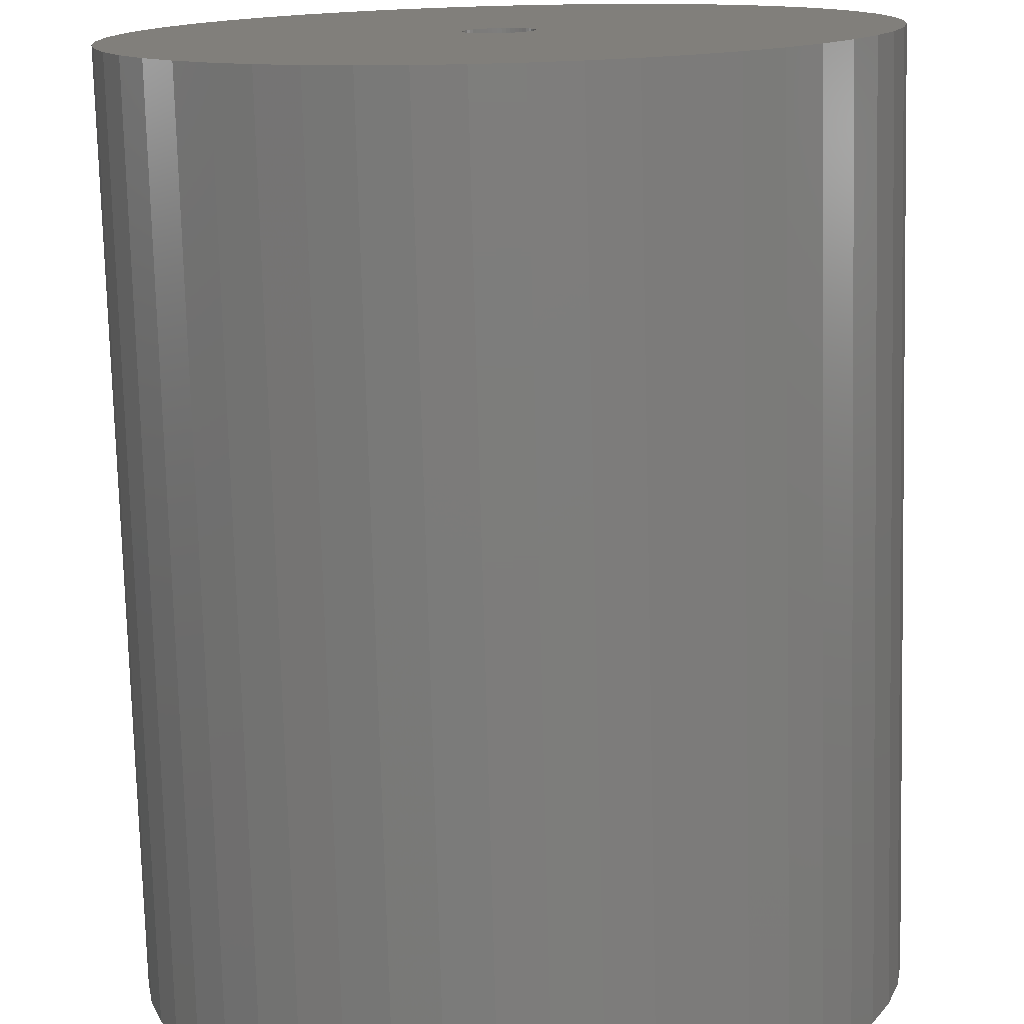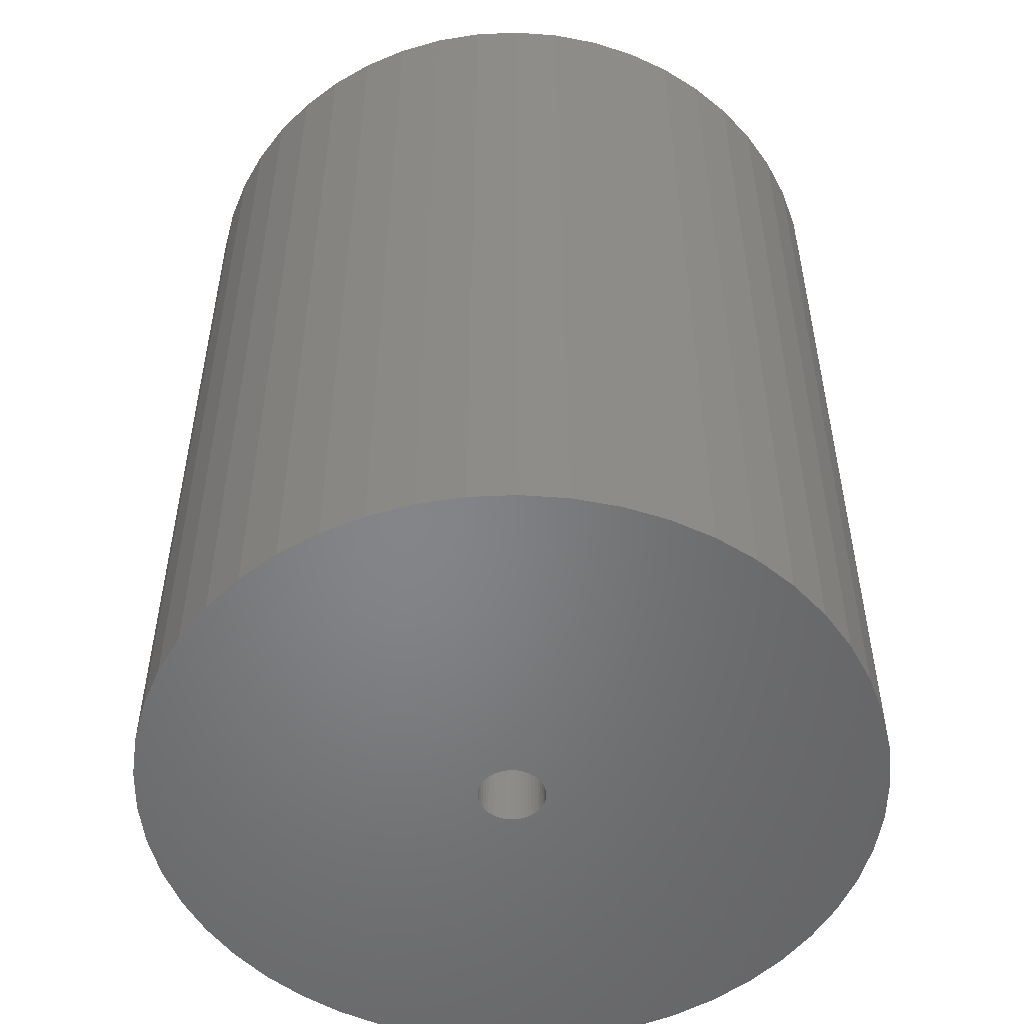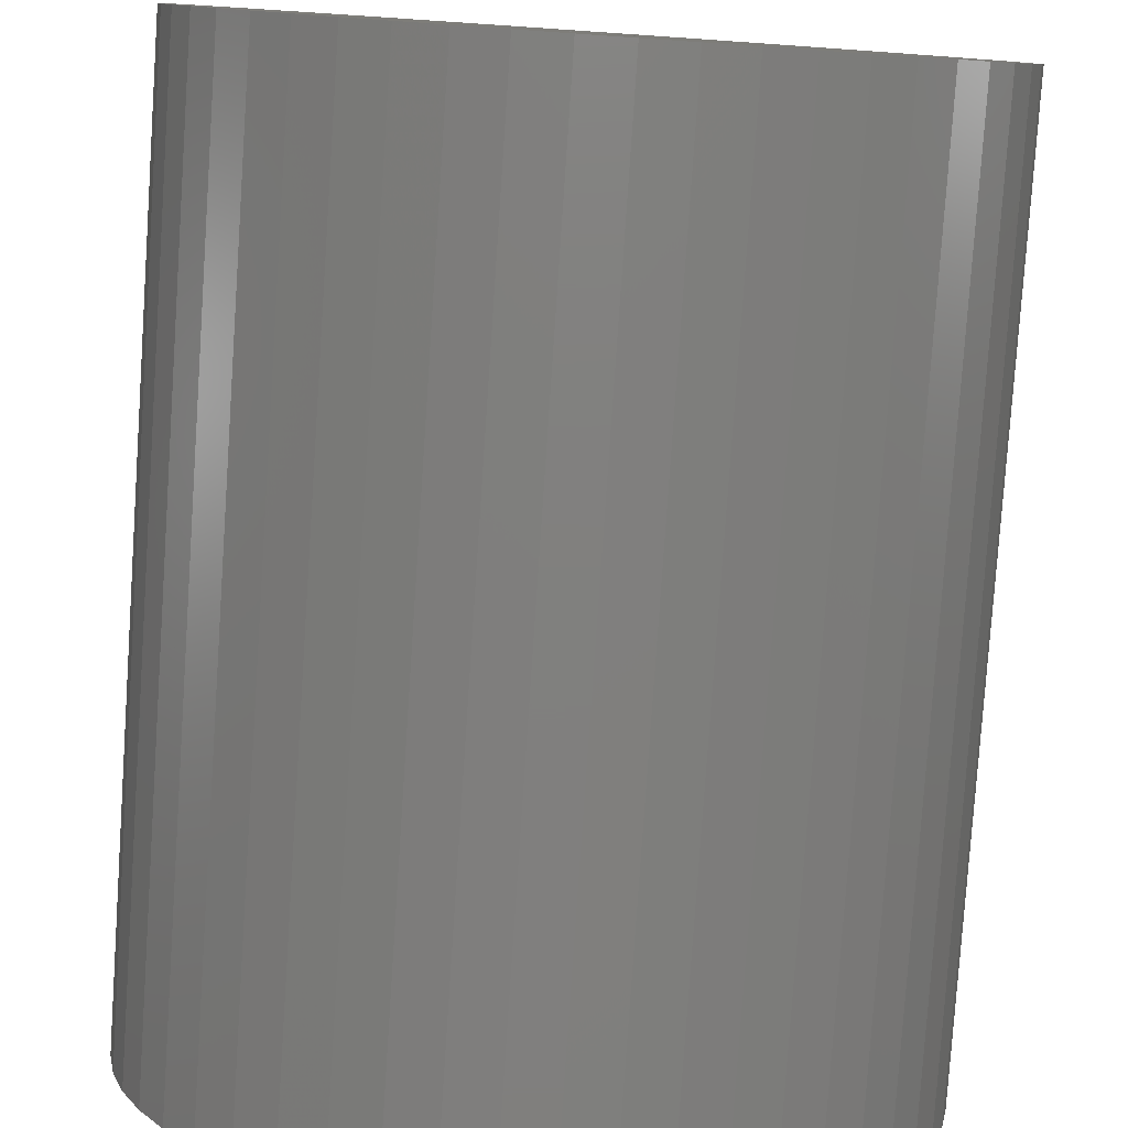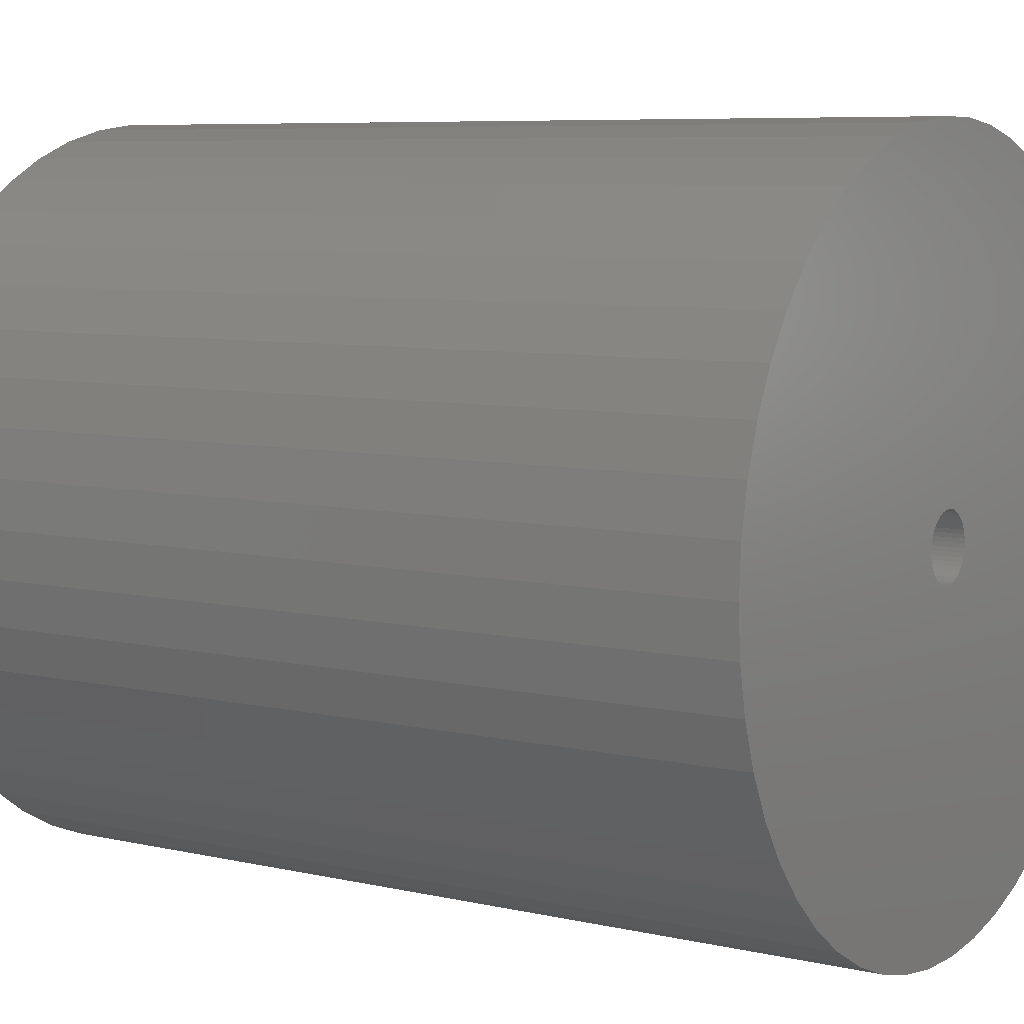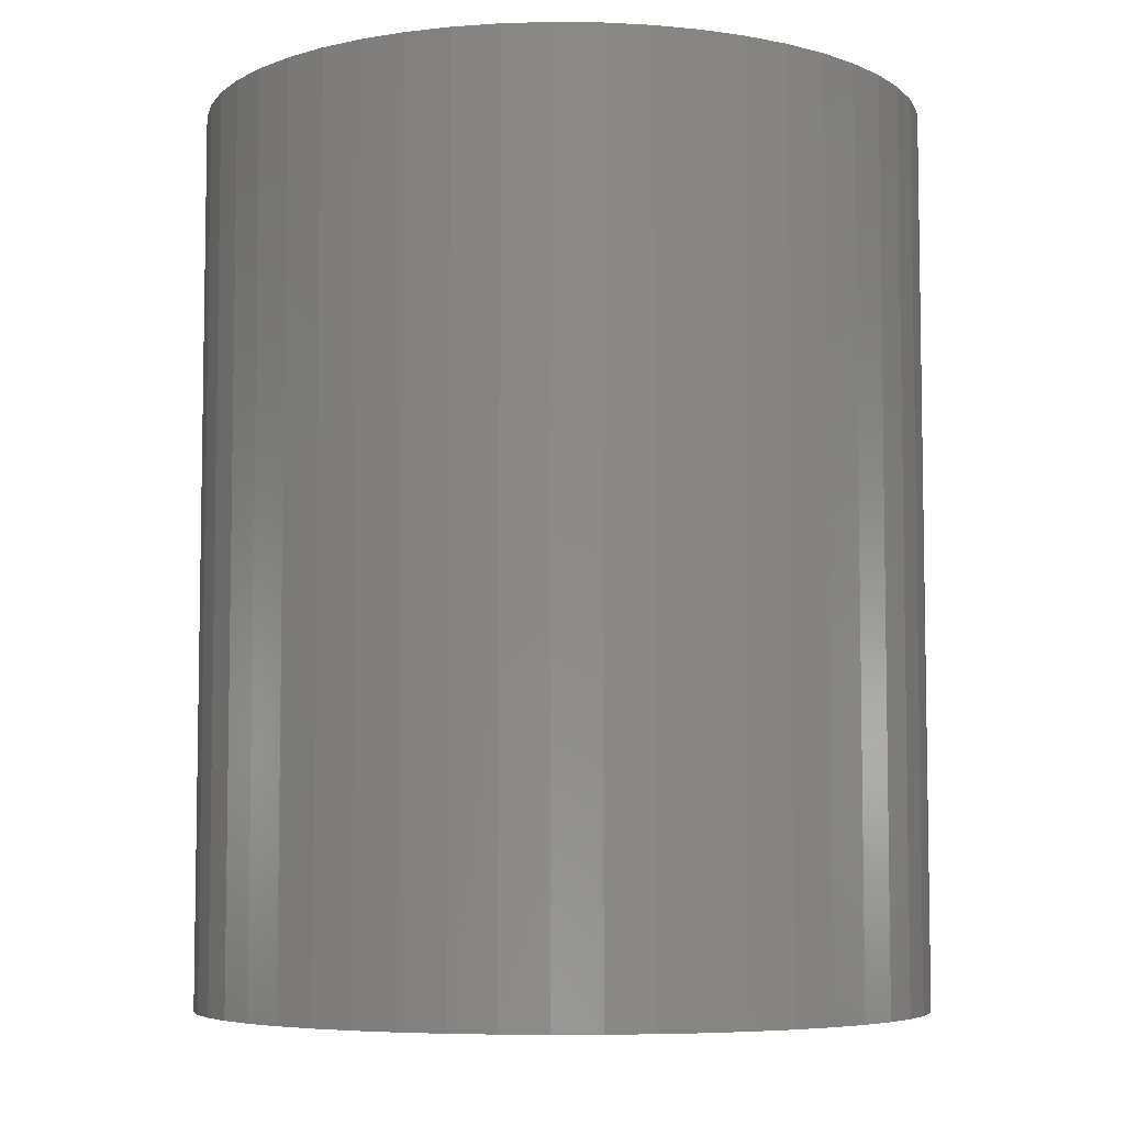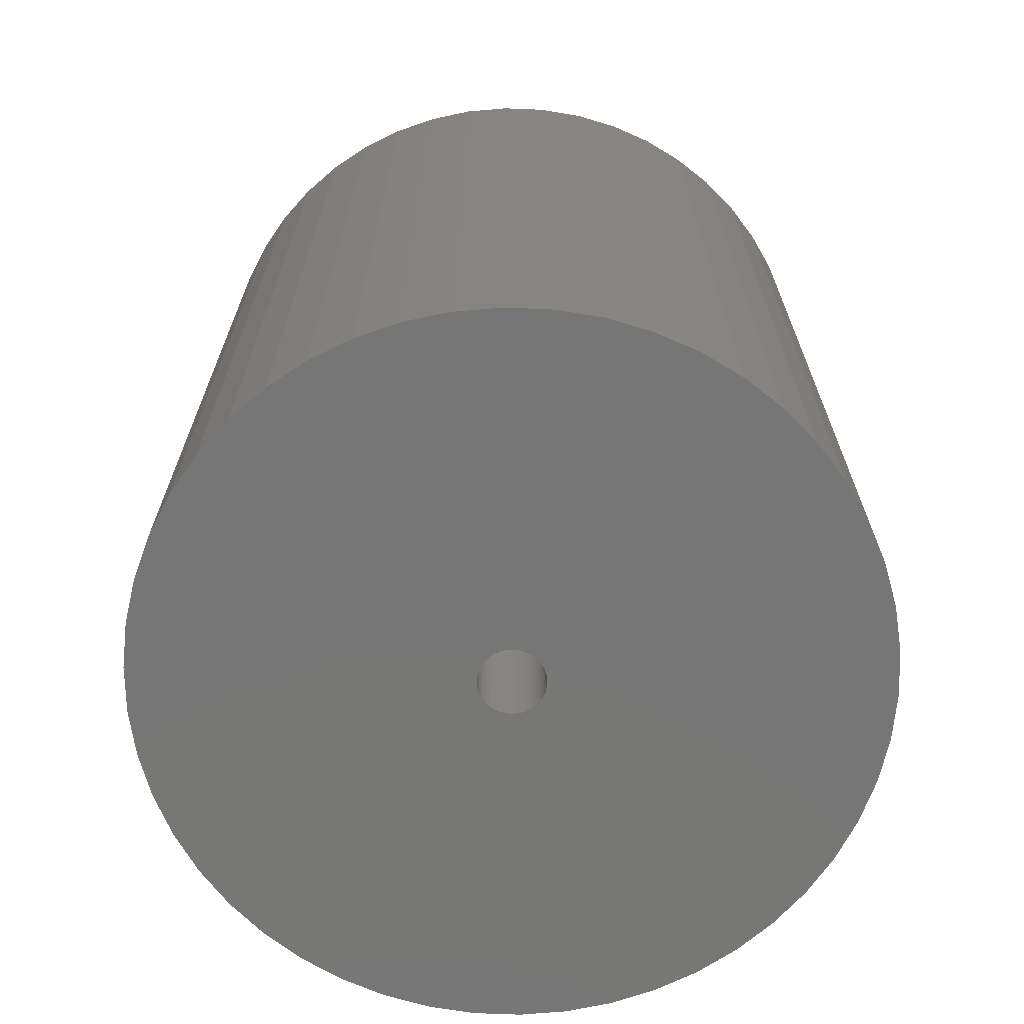
<metadata>
{"format":"stl","ext":"stl","renderer":"f3d","projection":"perspective","resolution":1024,"background":"white","views":[{"elev":-76.3,"azim":1.5,"up":"+Y"},{"elev":-52.3,"azim":-119.7,"up":"+Z"},{"elev":-80.0,"azim":176.1,"up":"+Y"},{"elev":7.0,"azim":123.8,"up":"+Y"},{"elev":-6.2,"azim":55.6,"up":"+Z"},{"elev":-69.1,"azim":48.1,"up":"+Z"}]}
</metadata>
<code>
# stl→obj: 200 verts, 400 faces
v 22 0 27
v 21.83 2.757 -27
v 21.83 2.757 27
v 22 0 -27
v -22 0 -27
v -21.83 2.757 27
v -21.83 2.757 -27
v -22 0 27
v 1.381 21.96 -27
v -1.381 21.96 27
v 1.381 21.96 27
v -1.381 21.96 -27
v -1.381 -21.96 -27
v 1.381 -21.96 27
v -1.381 -21.96 27
v 1.381 -21.96 -27
v 16.04 15.06 -27
v 14.02 16.95 27
v 16.04 15.06 27
v 14.02 16.95 -27
v -14.02 16.95 -27
v -16.04 15.06 27
v -14.02 16.95 27
v -16.04 15.06 -27
v -6.798 20.92 -27
v -9.367 19.91 27
v -6.798 20.92 27
v -9.367 19.91 -27
v 20.46 8.099 27
v 19.28 10.6 -27
v 19.28 10.6 27
v 20.46 8.099 -27
v 21.31 5.471 -27
v 21.31 5.471 27
v 9.367 19.91 -27
v 6.798 20.92 27
v 9.367 19.91 27
v 6.798 20.92 -27
v 4.122 21.61 27
v 4.122 21.61 -27
v 11.79 18.58 -27
v 11.79 18.58 27
v -20.46 8.099 -27
v -19.28 10.6 27
v -19.28 10.6 -27
v -20.46 8.099 27
v -21.31 5.471 -27
v -21.31 5.471 27
v -4.122 21.61 27
v -4.122 21.61 -27
v 4.122 -21.61 27
v 4.122 -21.61 -27
v 17.8 12.93 27
v 17.8 12.93 -27
v -17.8 12.93 27
v -17.8 12.93 -27
v 2 0 27
v 1.984 0.2507 27
v 21.83 -2.757 27
v 1.937 0.4974 27
v 1.984 -0.2507 27
v 1.86 0.7362 27
v 21.31 -5.471 27
v 1.753 0.9635 27
v 1.937 -0.4974 27
v 1.618 1.176 27
v 20.46 -8.099 27
v 1.458 1.369 27
v 1.86 -0.7362 27
v 1.275 1.541 27
v 19.28 -10.6 27
v 1.072 1.689 27
v 1.753 -0.9635 27
v 0.8516 1.81 27
v 17.8 -12.93 27
v 0.618 1.902 27
v 1.618 -1.176 27
v 16.04 -15.06 27
v 0.3748 1.965 27
v 0.1256 1.996 27
v -0.1256 1.996 27
v -0.3748 1.965 27
v -0.618 1.902 27
v -0.8516 1.81 27
v -1.072 1.689 27
v -11.79 18.58 27
v -1.275 1.541 27
v -1.458 1.369 27
v -1.618 1.176 27
v 1.458 -1.369 27
v 14.02 -16.95 27
v 1.275 -1.541 27
v 11.79 -18.58 27
v 1.072 -1.689 27
v 9.367 -19.91 27
v 0.8516 -1.81 27
v 6.798 -20.92 27
v 0.618 -1.902 27
v 0.3748 -1.965 27
v 0.1256 -1.996 27
v -0.1256 -1.996 27
v -0.3748 -1.965 27
v -4.122 -21.61 27
v -0.618 -1.902 27
v -6.798 -20.92 27
v -0.8516 -1.81 27
v -9.367 -19.91 27
v -1.072 -1.689 27
v -11.79 -18.58 27
v -1.275 -1.541 27
v -14.02 -16.95 27
v -1.458 -1.369 27
v -16.04 -15.06 27
v -1.618 -1.176 27
v -17.8 -12.93 27
v -1.753 -0.9635 27
v -19.28 -10.6 27
v -1.86 -0.7362 27
v -20.46 -8.099 27
v -1.937 -0.4974 27
v -21.31 -5.471 27
v -1.984 -0.2507 27
v -21.83 -2.757 27
v -2 0 27
v -1.753 0.9635 27
v -1.86 0.7362 27
v -1.937 0.4974 27
v -1.984 0.2507 27
v -11.79 18.58 -27
v 21.83 -2.757 -27
v 21.31 -5.471 -27
v -16.04 -15.06 -27
v -14.02 -16.95 -27
v -19.28 -10.6 -27
v -20.46 -8.099 -27
v -17.8 -12.93 -27
v 2 0 -27
v 1.984 -0.2507 -27
v 1.937 -0.4974 -27
v 20.46 -8.099 -27
v 1.984 0.2507 -27
v 1.86 -0.7362 -27
v 19.28 -10.6 -27
v 1.753 -0.9635 -27
v 17.8 -12.93 -27
v 1.937 0.4974 -27
v 1.618 -1.176 -27
v 16.04 -15.06 -27
v 1.458 -1.369 -27
v 14.02 -16.95 -27
v 1.86 0.7362 -27
v 1.275 -1.541 -27
v 11.79 -18.58 -27
v 1.072 -1.689 -27
v 9.367 -19.91 -27
v 1.753 0.9635 -27
v 0.8516 -1.81 -27
v 6.798 -20.92 -27
v 0.618 -1.902 -27
v 1.618 1.176 -27
v 0.3748 -1.965 -27
v 0.1256 -1.996 -27
v -0.1256 -1.996 -27
v -0.3748 -1.965 -27
v -4.122 -21.61 -27
v -0.618 -1.902 -27
v -6.798 -20.92 -27
v -0.8516 -1.81 -27
v -9.367 -19.91 -27
v -1.072 -1.689 -27
v -11.79 -18.58 -27
v -1.275 -1.541 -27
v -1.458 -1.369 -27
v -1.618 -1.176 -27
v 1.458 1.369 -27
v 1.275 1.541 -27
v 1.072 1.689 -27
v 0.8516 1.81 -27
v 0.618 1.902 -27
v 0.3748 1.965 -27
v 0.1256 1.996 -27
v -0.1256 1.996 -27
v -0.3748 1.965 -27
v -0.618 1.902 -27
v -0.8516 1.81 -27
v -1.072 1.689 -27
v -1.275 1.541 -27
v -1.458 1.369 -27
v -1.618 1.176 -27
v -1.753 0.9635 -27
v -1.86 0.7362 -27
v -1.937 0.4974 -27
v -1.984 0.2507 -27
v -2 0 -27
v -1.753 -0.9635 -27
v -1.86 -0.7362 -27
v -1.937 -0.4974 -27
v -21.31 -5.471 -27
v -1.984 -0.2507 -27
v -21.83 -2.757 -27
f 1 2 3
f 2 1 4
f 5 6 7
f 6 5 8
f 9 10 11
f 10 9 12
f 13 14 15
f 14 13 16
f 17 18 19
f 18 17 20
f 21 22 23
f 22 21 24
f 25 26 27
f 26 25 28
f 29 30 31
f 30 29 32
f 3 33 34
f 33 3 2
f 35 36 37
f 36 35 38
f 38 39 36
f 39 38 40
f 41 37 42
f 37 41 35
f 43 44 45
f 44 43 46
f 47 46 43
f 46 47 48
f 12 49 10
f 49 12 50
f 16 51 14
f 51 16 52
f 34 32 29
f 32 34 33
f 53 17 19
f 17 53 54
f 31 54 53
f 54 31 30
f 40 11 39
f 11 40 9
f 20 42 18
f 42 20 41
f 45 55 56
f 55 45 44
f 56 22 24
f 22 56 55
f 7 48 47
f 48 7 6
f 57 1 3
f 58 3 34
f 1 57 59
f 60 34 29
f 61 59 57
f 62 29 31
f 59 61 63
f 64 31 53
f 65 63 61
f 66 53 19
f 63 65 67
f 68 19 18
f 69 67 65
f 70 18 42
f 67 69 71
f 72 42 37
f 73 71 69
f 74 37 36
f 71 73 75
f 76 36 39
f 77 75 73
f 75 77 78
f 3 58 57
f 34 60 58
f 29 62 60
f 31 64 62
f 53 66 64
f 19 68 66
f 79 39 11
f 18 70 68
f 42 72 70
f 37 74 72
f 36 76 74
f 39 79 76
f 11 80 79
f 11 81 80
f 10 81 11
f 81 10 82
f 49 82 10
f 82 49 83
f 27 83 49
f 83 27 84
f 26 84 27
f 84 26 85
f 86 85 26
f 85 86 87
f 23 87 86
f 87 23 88
f 22 88 23
f 88 22 89
f 90 78 77
f 78 90 91
f 92 91 90
f 91 92 93
f 94 93 92
f 93 94 95
f 96 95 94
f 95 96 97
f 98 97 96
f 97 98 51
f 99 51 98
f 51 99 14
f 100 14 99
f 101 14 100
f 15 101 102
f 103 102 104
f 105 104 106
f 107 106 108
f 109 108 110
f 101 15 14
f 111 110 112
f 113 112 114
f 115 114 116
f 117 116 118
f 119 118 120
f 121 120 122
f 123 122 124
f 55 89 22
f 102 103 15
f 89 55 125
f 104 105 103
f 44 125 55
f 106 107 105
f 125 44 126
f 108 109 107
f 46 126 44
f 110 111 109
f 126 46 127
f 112 113 111
f 48 127 46
f 114 115 113
f 127 48 128
f 116 117 115
f 6 128 48
f 118 119 117
f 128 6 124
f 120 121 119
f 8 124 6
f 122 123 121
f 124 8 123
f 28 86 26
f 86 28 129
f 129 23 86
f 23 129 21
f 50 27 49
f 27 50 25
f 59 4 1
f 4 59 130
f 63 130 59
f 130 63 131
f 132 111 113
f 111 132 133
f 134 119 135
f 119 134 117
f 136 117 134
f 117 136 115
f 137 4 130
f 138 130 131
f 4 137 2
f 139 131 140
f 141 2 137
f 142 140 143
f 2 141 33
f 144 143 145
f 146 33 141
f 147 145 148
f 33 146 32
f 149 148 150
f 151 32 146
f 152 150 153
f 32 151 30
f 154 153 155
f 156 30 151
f 157 155 158
f 30 156 54
f 159 158 52
f 160 54 156
f 54 160 17
f 130 138 137
f 131 139 138
f 140 142 139
f 143 144 142
f 145 147 144
f 148 149 147
f 161 52 16
f 150 152 149
f 153 154 152
f 155 157 154
f 158 159 157
f 52 161 159
f 16 162 161
f 16 163 162
f 13 163 16
f 163 13 164
f 165 164 13
f 164 165 166
f 167 166 165
f 166 167 168
f 169 168 167
f 168 169 170
f 171 170 169
f 170 171 172
f 133 172 171
f 172 133 173
f 132 173 133
f 173 132 174
f 175 17 160
f 17 175 20
f 176 20 175
f 20 176 41
f 177 41 176
f 41 177 35
f 178 35 177
f 35 178 38
f 179 38 178
f 38 179 40
f 180 40 179
f 40 180 9
f 181 9 180
f 182 9 181
f 12 182 183
f 50 183 184
f 25 184 185
f 28 185 186
f 129 186 187
f 182 12 9
f 21 187 188
f 24 188 189
f 56 189 190
f 45 190 191
f 43 191 192
f 47 192 193
f 7 193 194
f 136 174 132
f 183 50 12
f 174 136 195
f 184 25 50
f 134 195 136
f 185 28 25
f 195 134 196
f 186 129 28
f 135 196 134
f 187 21 129
f 196 135 197
f 188 24 21
f 198 197 135
f 189 56 24
f 197 198 199
f 190 45 56
f 200 199 198
f 191 43 45
f 199 200 194
f 192 47 43
f 5 194 200
f 193 7 47
f 194 5 7
f 155 93 95
f 93 155 153
f 71 140 67
f 140 71 143
f 169 105 107
f 105 169 167
f 132 115 136
f 115 132 113
f 135 121 198
f 121 135 119
f 150 78 91
f 78 150 148
f 158 95 97
f 95 158 155
f 52 97 51
f 97 52 158
f 75 143 71
f 143 75 145
f 78 145 75
f 145 78 148
f 67 131 63
f 131 67 140
f 133 109 111
f 109 133 171
f 171 107 109
f 107 171 169
f 198 123 200
f 123 198 121
f 200 8 5
f 8 200 123
f 153 91 93
f 91 153 150
f 167 103 105
f 103 167 165
f 165 15 103
f 15 165 13
f 137 58 141
f 58 137 57
f 124 193 128
f 193 124 194
f 182 80 81
f 80 182 181
f 162 101 100
f 101 162 163
f 149 92 90
f 92 149 152
f 176 68 70
f 68 176 175
f 188 87 88
f 87 188 187
f 185 83 84
f 83 185 184
f 151 64 156
f 64 151 62
f 141 60 146
f 60 141 58
f 179 74 76
f 74 179 178
f 177 70 72
f 70 177 176
f 126 190 125
f 190 126 191
f 125 189 89
f 189 125 190
f 127 191 126
f 191 127 192
f 186 84 85
f 84 186 185
f 184 82 83
f 82 184 183
f 142 65 139
f 65 142 69
f 146 62 151
f 62 146 60
f 160 68 175
f 68 160 66
f 156 66 160
f 66 156 64
f 180 76 79
f 76 180 179
f 181 79 80
f 79 181 180
f 128 192 127
f 192 128 193
f 187 85 87
f 85 187 186
f 183 81 82
f 81 183 182
f 138 57 137
f 57 138 61
f 139 61 138
f 61 139 65
f 172 112 110
f 112 172 173
f 114 195 116
f 195 114 174
f 116 196 118
f 196 116 195
f 154 96 94
f 96 154 157
f 157 98 96
f 98 157 159
f 178 72 74
f 72 178 177
f 89 188 88
f 188 89 189
f 144 69 142
f 69 144 73
f 118 197 120
f 197 118 196
f 152 94 92
f 94 152 154
f 159 99 98
f 99 159 161
f 161 100 99
f 100 161 162
f 147 73 144
f 73 147 77
f 149 77 147
f 77 149 90
f 163 102 101
f 102 163 164
f 164 104 102
f 104 164 166
f 112 174 114
f 174 112 173
f 120 199 122
f 199 120 197
f 122 194 124
f 194 122 199
f 168 108 106
f 108 168 170
f 170 110 108
f 110 170 172
f 166 106 104
f 106 166 168

</code>
